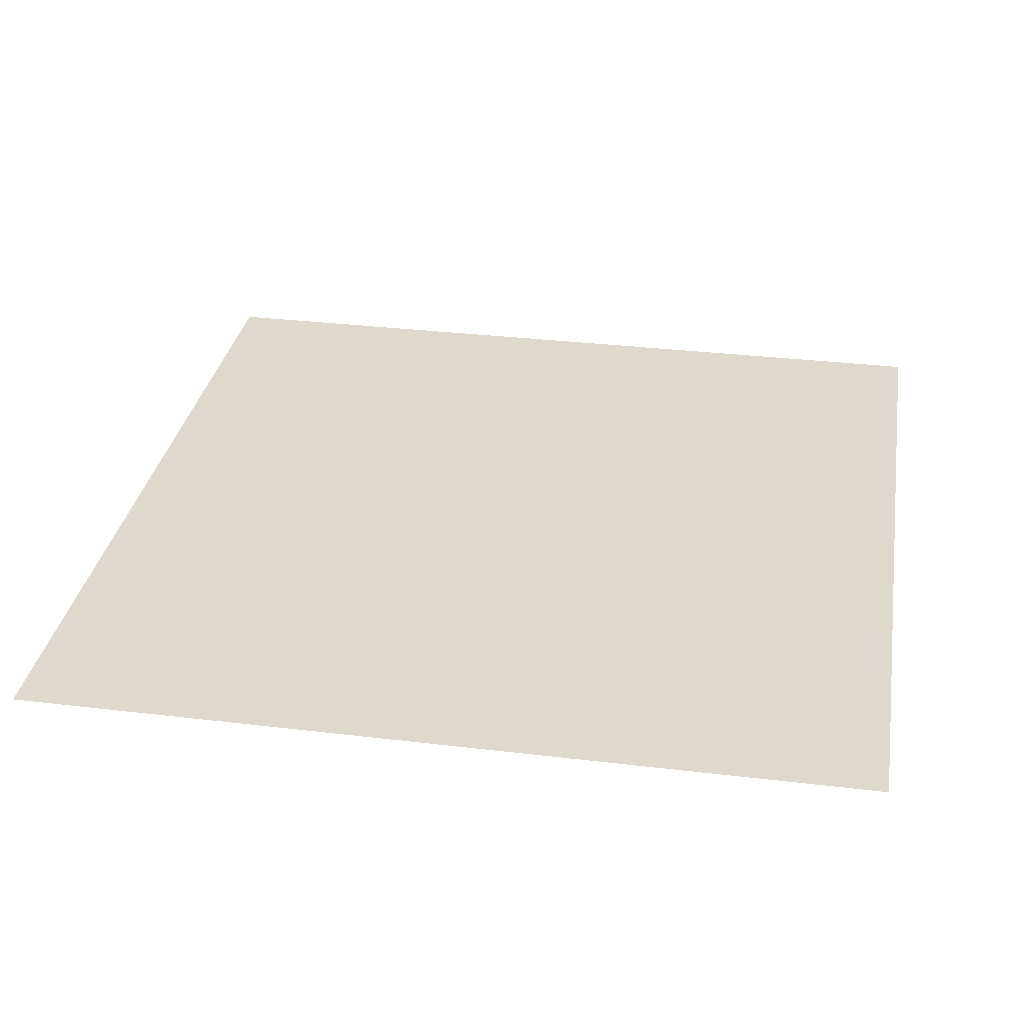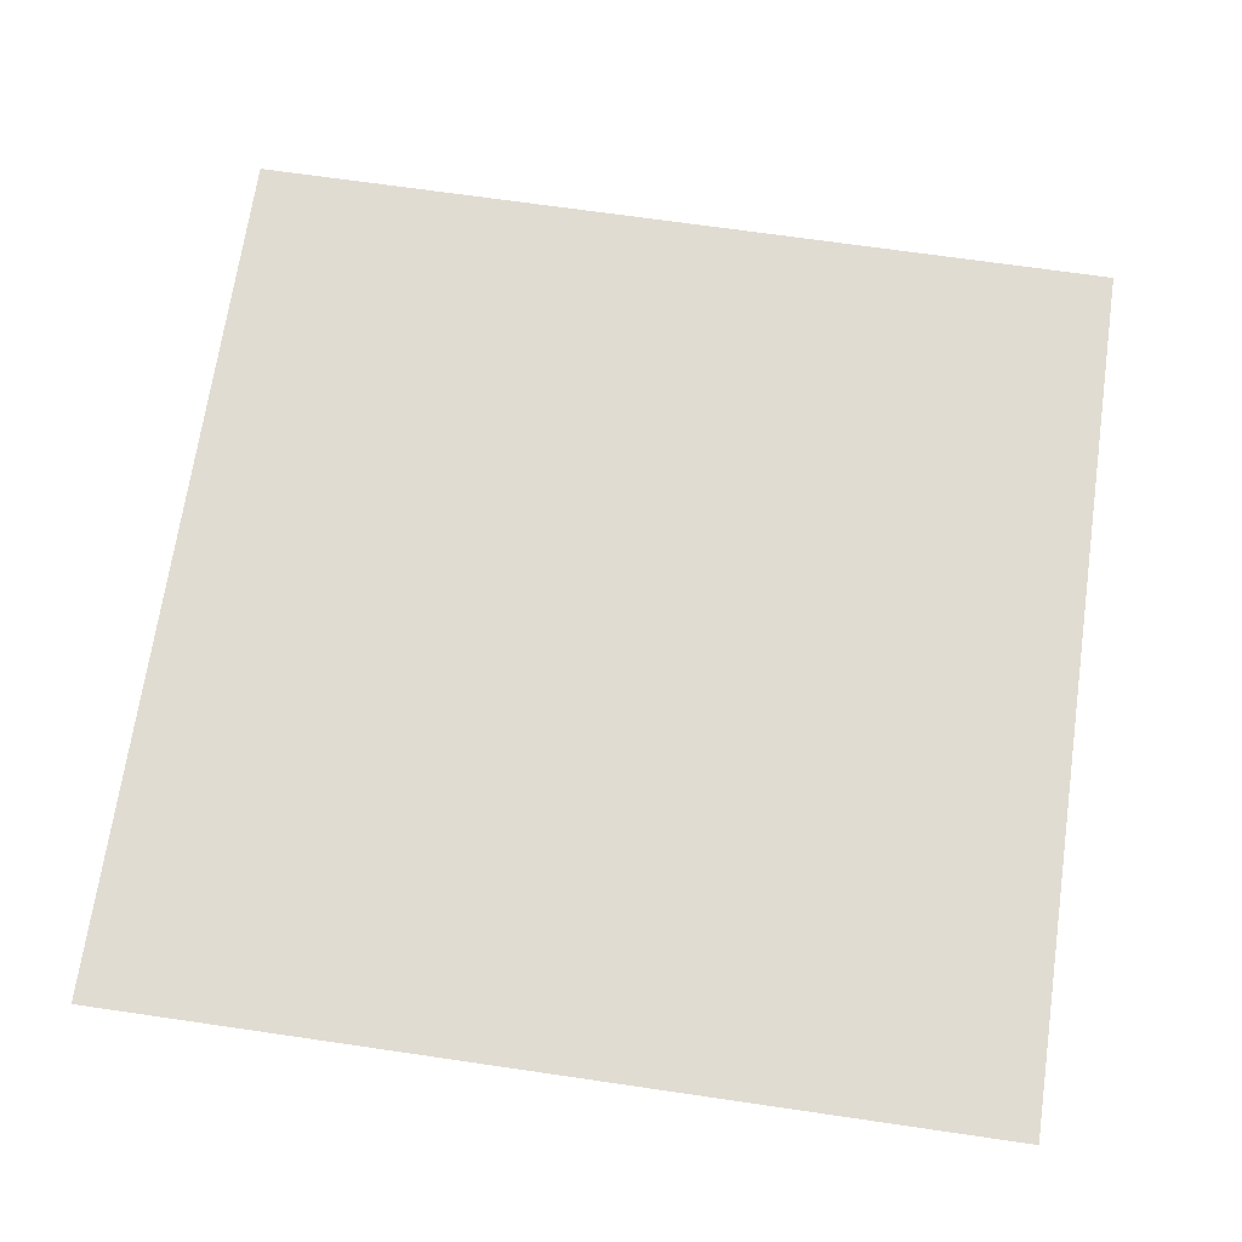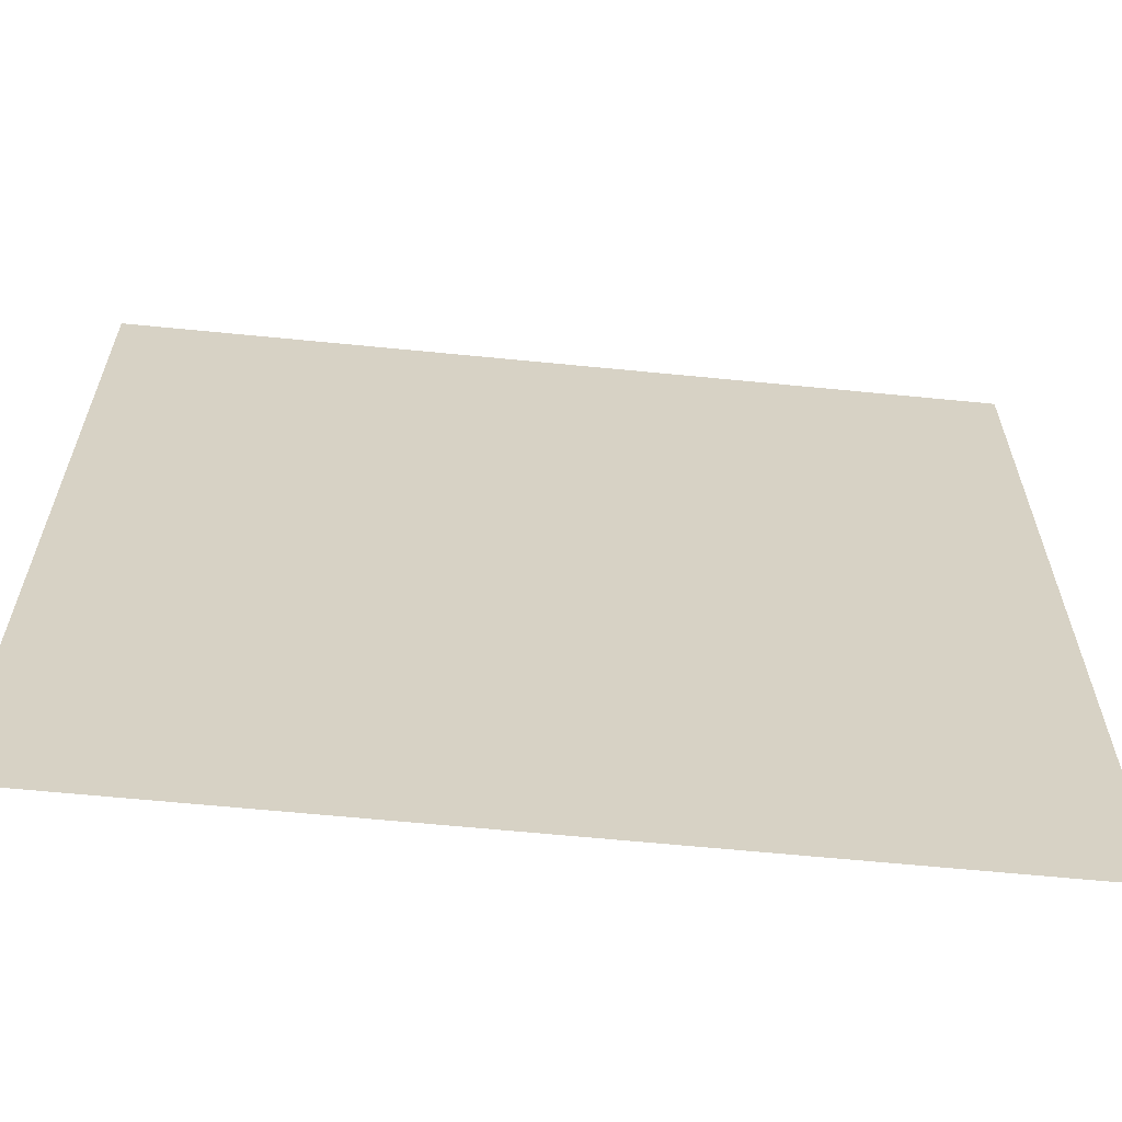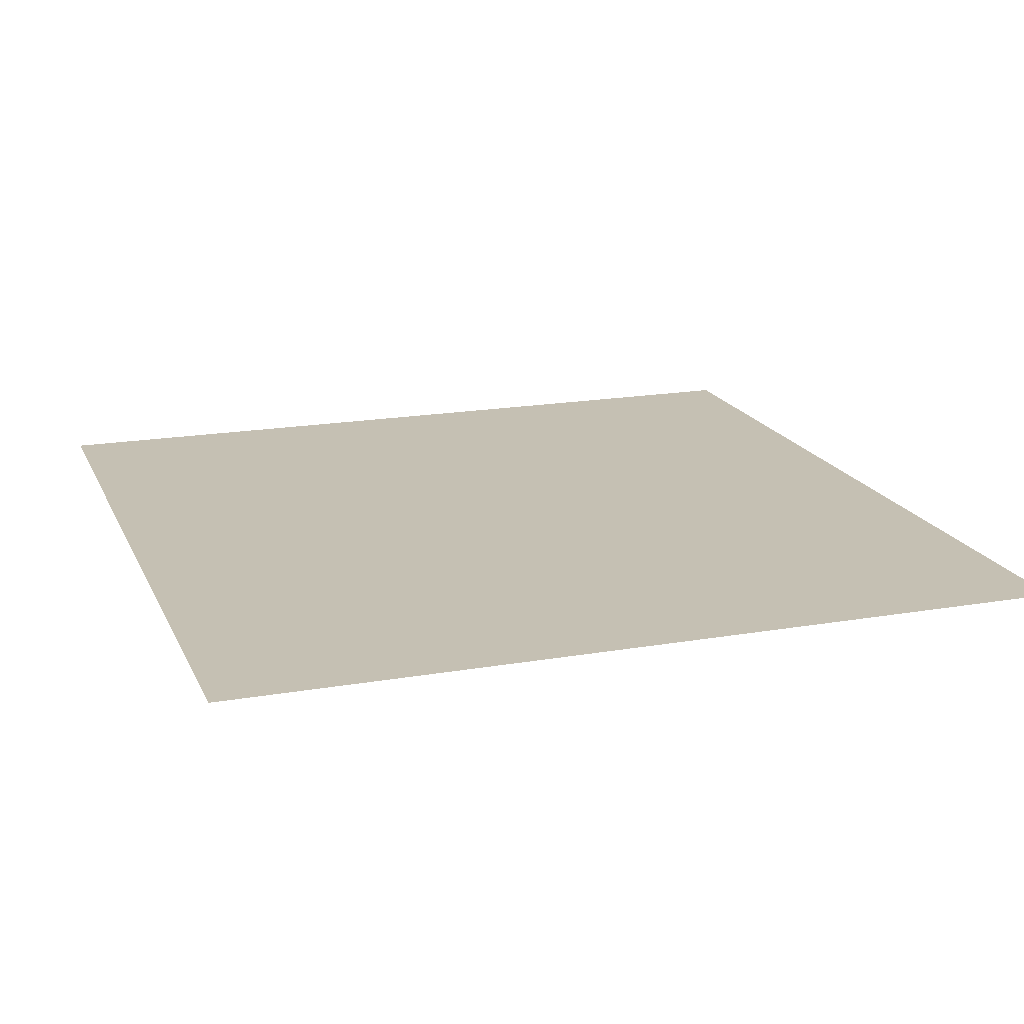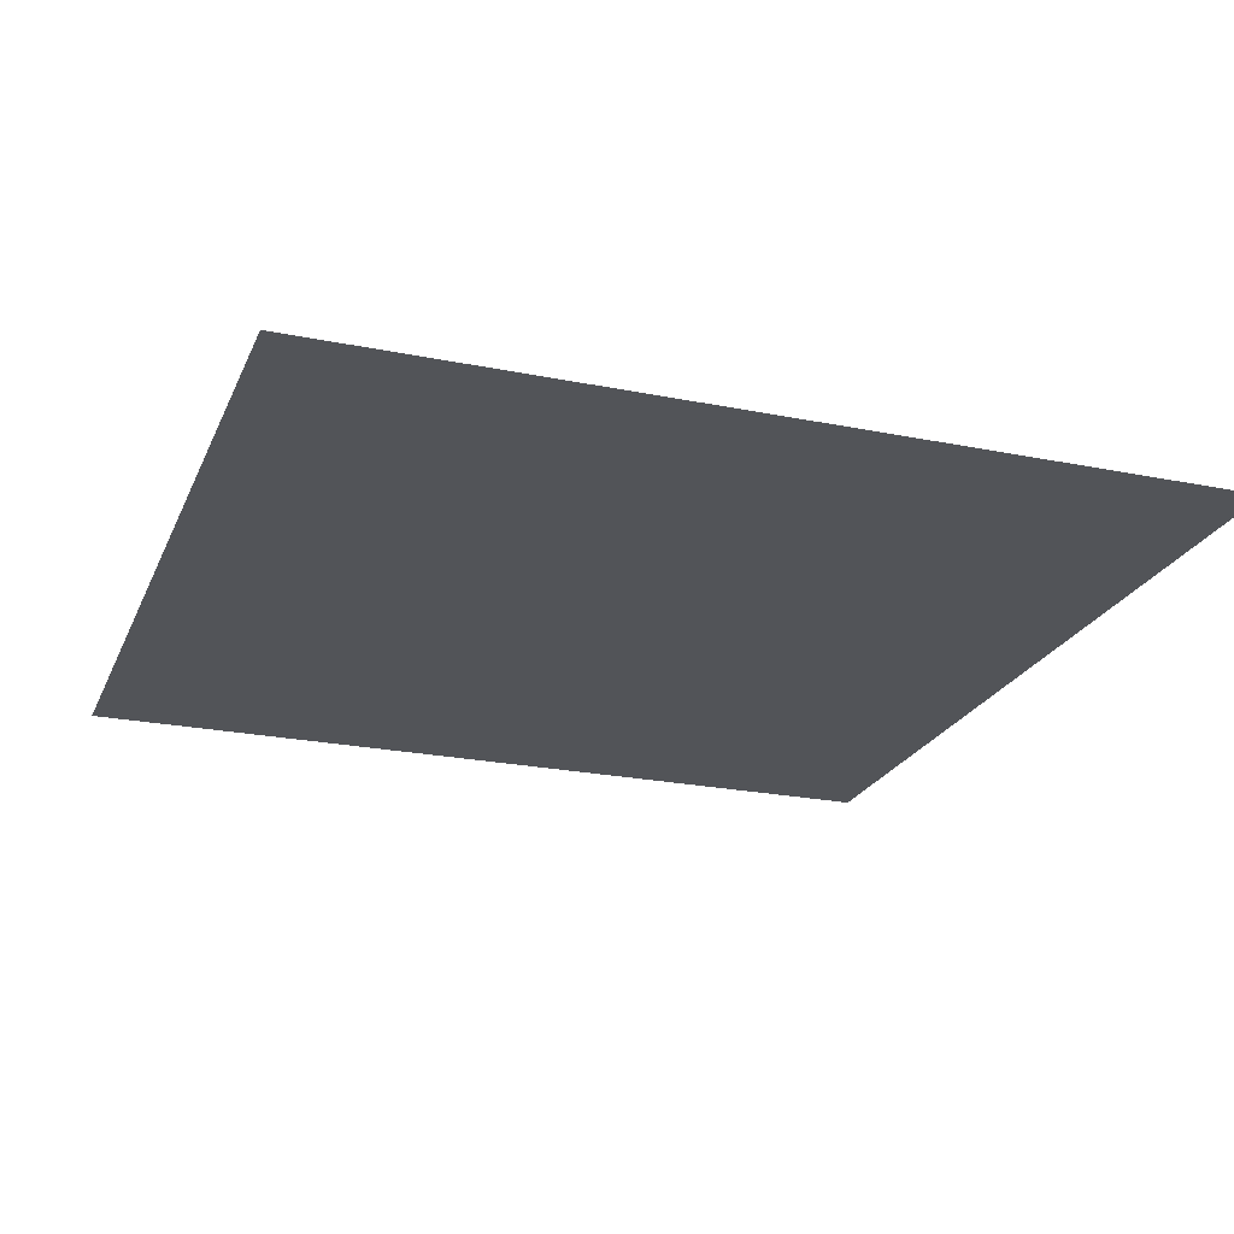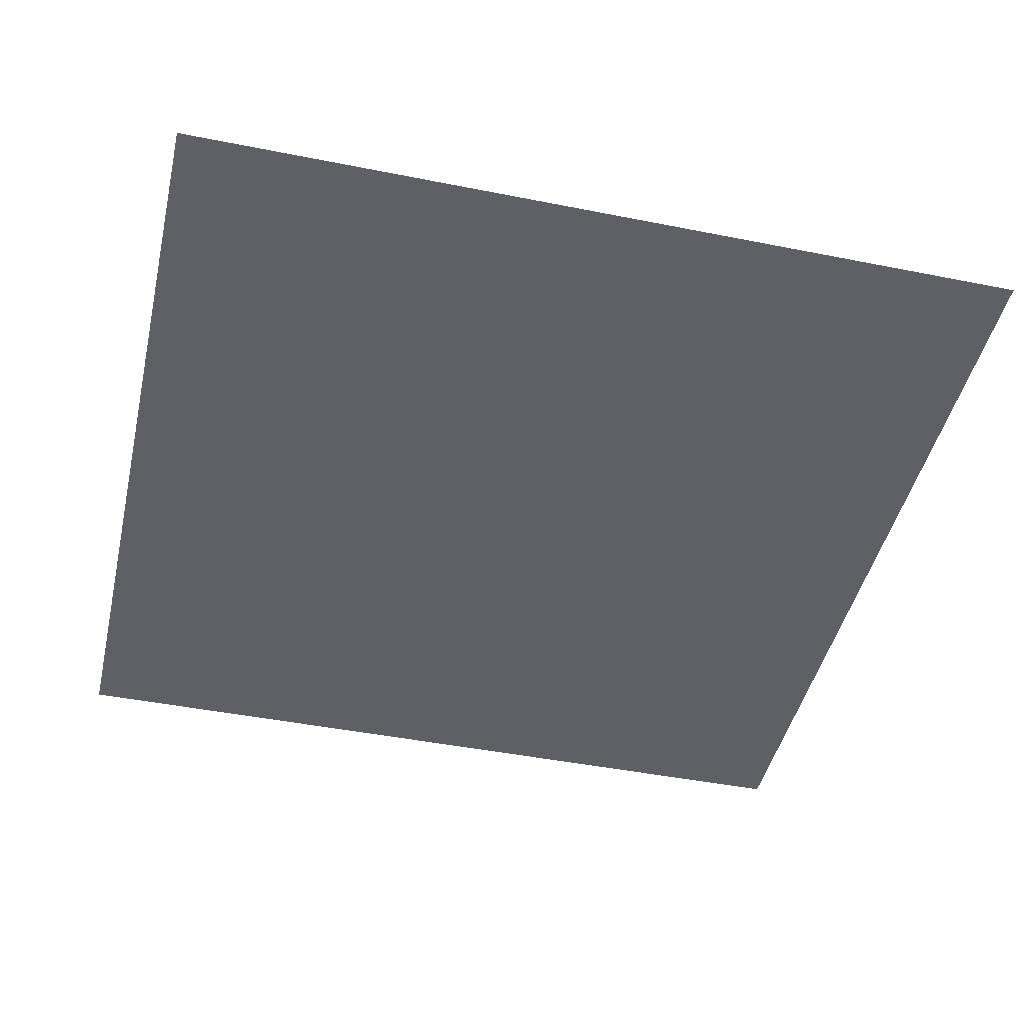
<metadata>
{"format":"obj","ext":"obj","renderer":"f3d","projection":"perspective","resolution":1024,"background":"white","views":[{"elev":31.9,"azim":99.6,"up":"+Z"},{"elev":69.2,"azim":8.3,"up":"+Z"},{"elev":-63.3,"azim":-5.7,"up":"+Y"},{"elev":18.1,"azim":-18.7,"up":"+Z"},{"elev":-22.9,"azim":160.8,"up":"+Z"},{"elev":-45.0,"azim":167.0,"up":"+Z"}]}
</metadata>
<code>
o Plane
v 0 0 0
v 0 -1 0
v 1 0 0
v 1 -1 0
v 0.5 0 0
v 0 -0.5 0
v 0.5 -1 0
v 1 -0.5 0
v 0.5 -0.5 0
v 0.25 0 0
v 0 -0.75 0
v 0.75 -1 0
v 1 -0.25 0
v 0.25 -0.75 0
v 0.75 0 0
v 0 -0.25 0
v 0.25 -1 0
v 1 -0.75 0
v 0.75 -0.25 0
v 0.75 -0.5 0
v 0.5 -0.75 0
v 0.75 -0.75 0
v 0.25 -0.25 0
v 0.25 -0.5 0
v 0.5 -0.25 0
v 0.125 0 0
v 0 -0.875 0
v 0.875 -1 0
v 1 -0.125 0
v 0.125 -0.875 0
v 0.625 0 0
v 0 -0.375 0
v 0.375 -1 0
v 1 -0.625 0
v 0.625 -0.375 0
v 0.875 -0.5 0
v 0.5 -0.875 0
v 0.625 -0.875 0
v 0.375 -0.125 0
v 0.375 -0.5 0
v 0.5 -0.375 0
v 0.375 0 0
v 0 -0.625 0
v 0.625 -1 0
v 1 -0.375 0
v 0.375 -0.625 0
v 0.875 0 0
v 0 -0.125 0
v 0.125 -1 0
v 1 -0.875 0
v 0.875 -0.125 0
v 0.625 -0.5 0
v 0.5 -0.625 0
v 0.875 -0.625 0
v 0.125 -0.375 0
v 0.125 -0.5 0
v 0.5 -0.125 0
v 0.625 -0.125 0
v 0.625 -0.25 0
v 0.75 -0.125 0
v 0.375 -0.25 0
v 0.25 -0.375 0
v 0.375 -0.375 0
v 0.125 -0.125 0
v 0.125 -0.25 0
v 0.25 -0.125 0
v 0.875 -0.75 0
v 0.75 -0.875 0
v 0.875 -0.875 0
v 0.75 -0.625 0
v 0.625 -0.625 0
v 0.625 -0.75 0
v 0.875 -0.25 0
v 0.75 -0.375 0
v 0.875 -0.375 0
v 0.375 -0.75 0
v 0.25 -0.875 0
v 0.375 -0.875 0
v 0.125 -0.625 0
v 0.125 -0.75 0
v 0.25 -0.625 0
f 2 30 27
f 2 49 30
f 9 52 35
f 9 53 52
f 7 44 38
f 6 55 32
f 6 56 55
f 9 35 41
f 25 58 57
f 25 59 58
f 19 51 60
f 23 61 39
f 23 62 61
f 24 40 63
f 16 64 48
f 16 65 64
f 23 39 66
f 22 67 54
f 22 68 67
f 12 28 69
f 20 70 36
f 20 71 70
f 21 37 72
f 19 73 51
f 19 74 73
f 20 36 75
f 14 76 46
f 14 77 76
f 17 33 78
f 11 79 43
f 11 80 79
f 14 46 81
f 81 40 24
f 81 46 40
f 46 9 40
f 79 81 24
f 79 80 81
f 80 14 81
f 43 56 6
f 43 79 56
f 79 24 56
f 78 37 21
f 78 33 37
f 33 7 37
f 76 78 21
f 76 77 78
f 77 17 78
f 46 53 9
f 46 76 53
f 76 21 53
f 75 45 13
f 75 36 45
f 36 8 45
f 73 75 13
f 73 74 75
f 74 20 75
f 51 29 3
f 51 73 29
f 73 13 29
f 72 38 22
f 72 37 38
f 37 7 38
f 70 72 22
f 70 71 72
f 71 21 72
f 36 54 8
f 36 70 54
f 70 22 54
f 69 50 18
f 69 28 50
f 28 4 50
f 67 69 18
f 67 68 69
f 68 12 69
f 54 34 8
f 54 67 34
f 67 18 34
f 66 42 10
f 66 39 42
f 39 5 42
f 64 66 10
f 64 65 66
f 65 23 66
f 48 26 1
f 48 64 26
f 64 10 26
f 63 41 25
f 63 40 41
f 40 9 41
f 61 63 25
f 61 62 63
f 62 24 63
f 39 57 5
f 39 61 57
f 61 25 57
f 60 47 15
f 60 51 47
f 51 3 47
f 58 60 15
f 58 59 60
f 59 19 60
f 57 31 5
f 57 58 31
f 58 15 31
f 41 59 25
f 41 35 59
f 35 19 59
f 55 62 23
f 55 56 62
f 56 24 62
f 32 65 16
f 32 55 65
f 55 23 65
f 38 68 22
f 38 44 68
f 44 12 68
f 52 71 20
f 52 53 71
f 53 21 71
f 35 74 19
f 35 52 74
f 52 20 74
f 30 77 14
f 30 49 77
f 49 17 77
f 27 80 11
f 27 30 80
f 30 14 80

</code>
